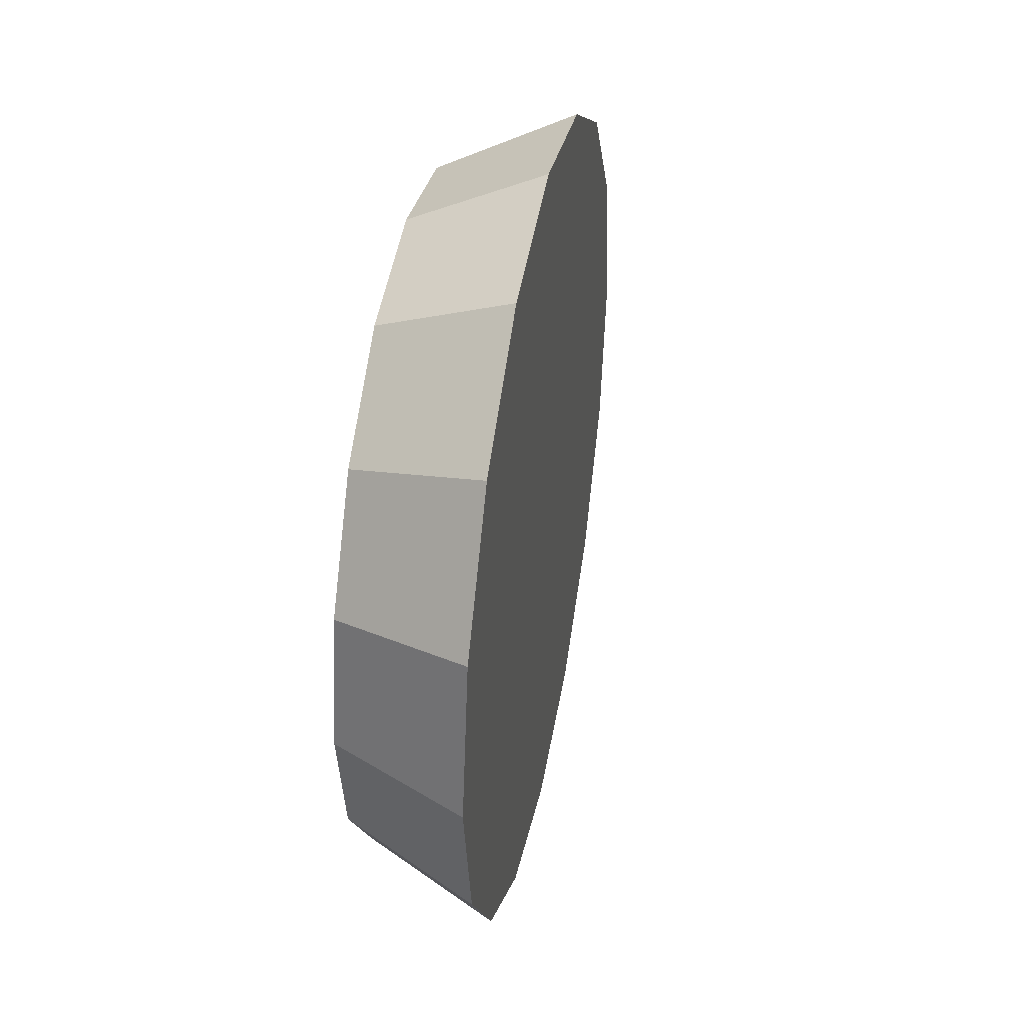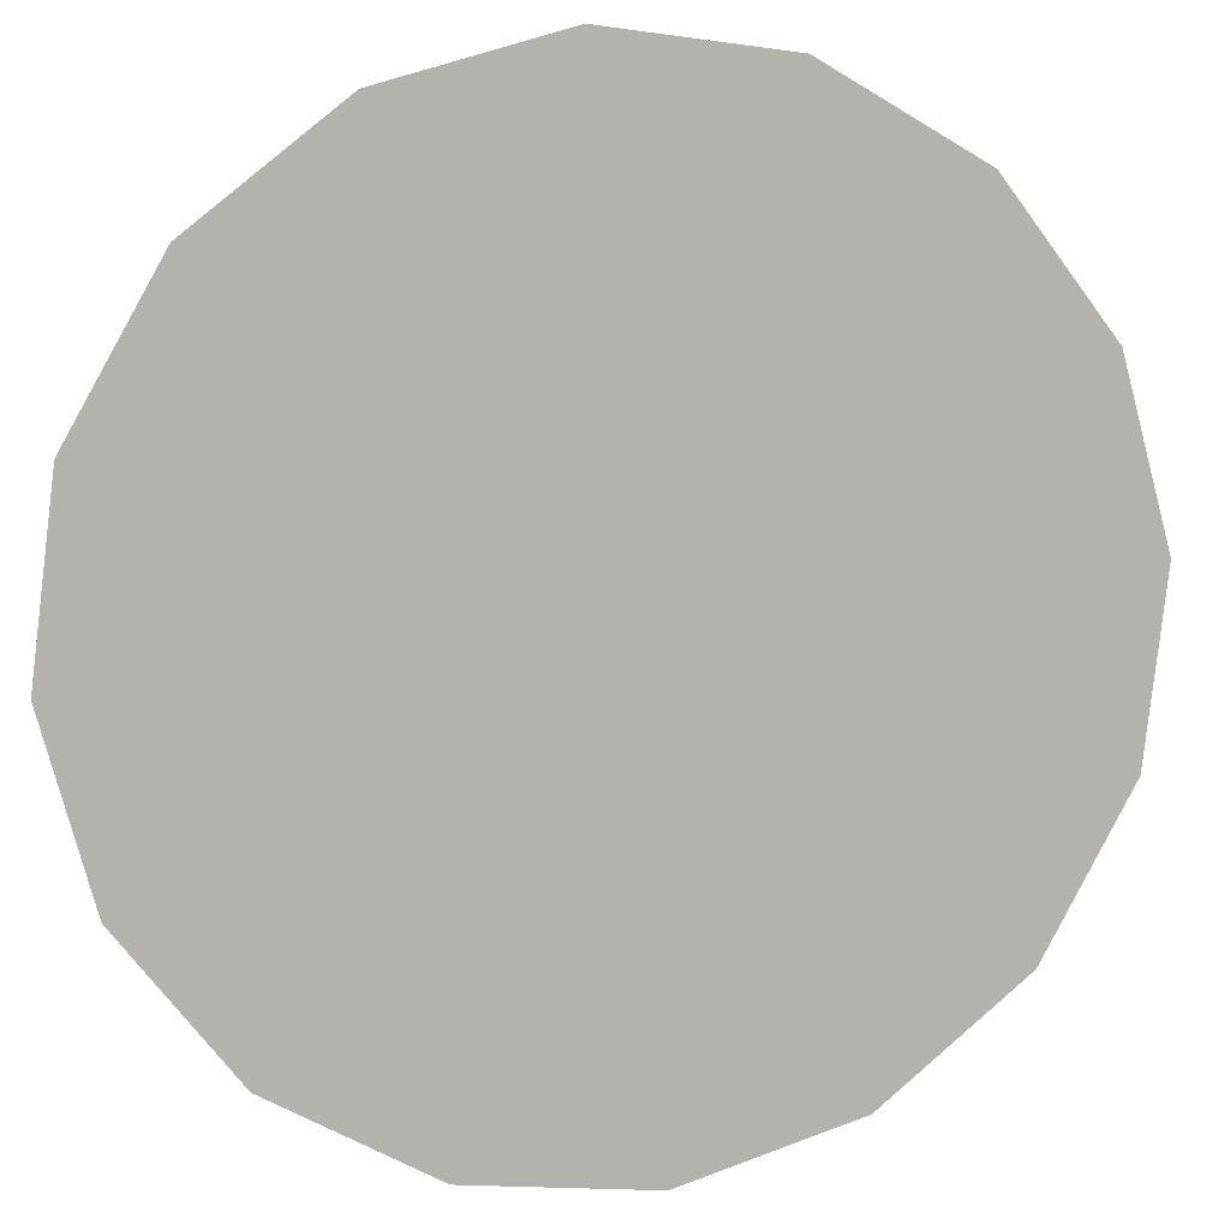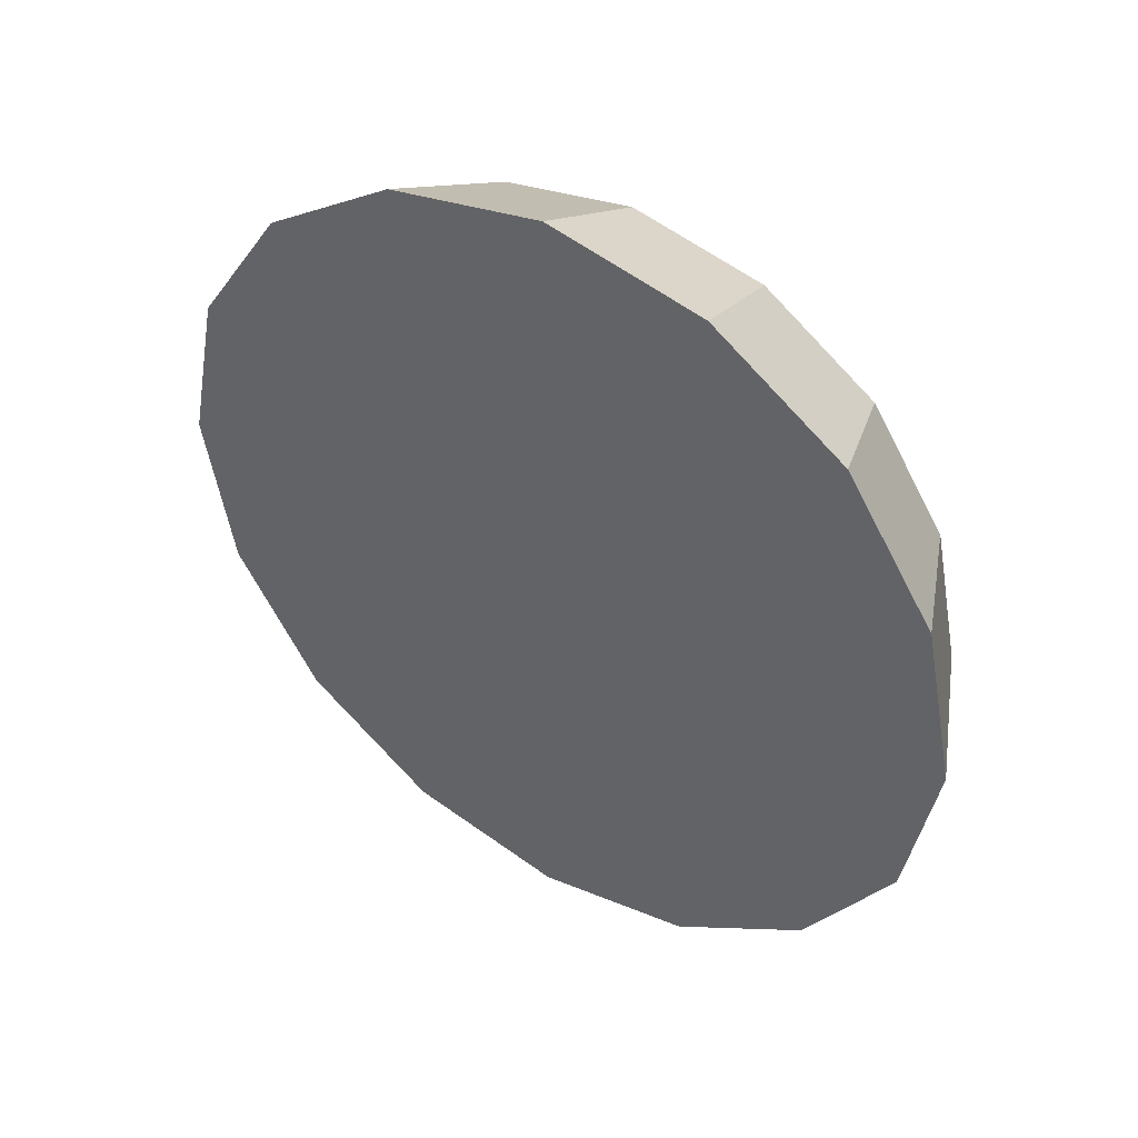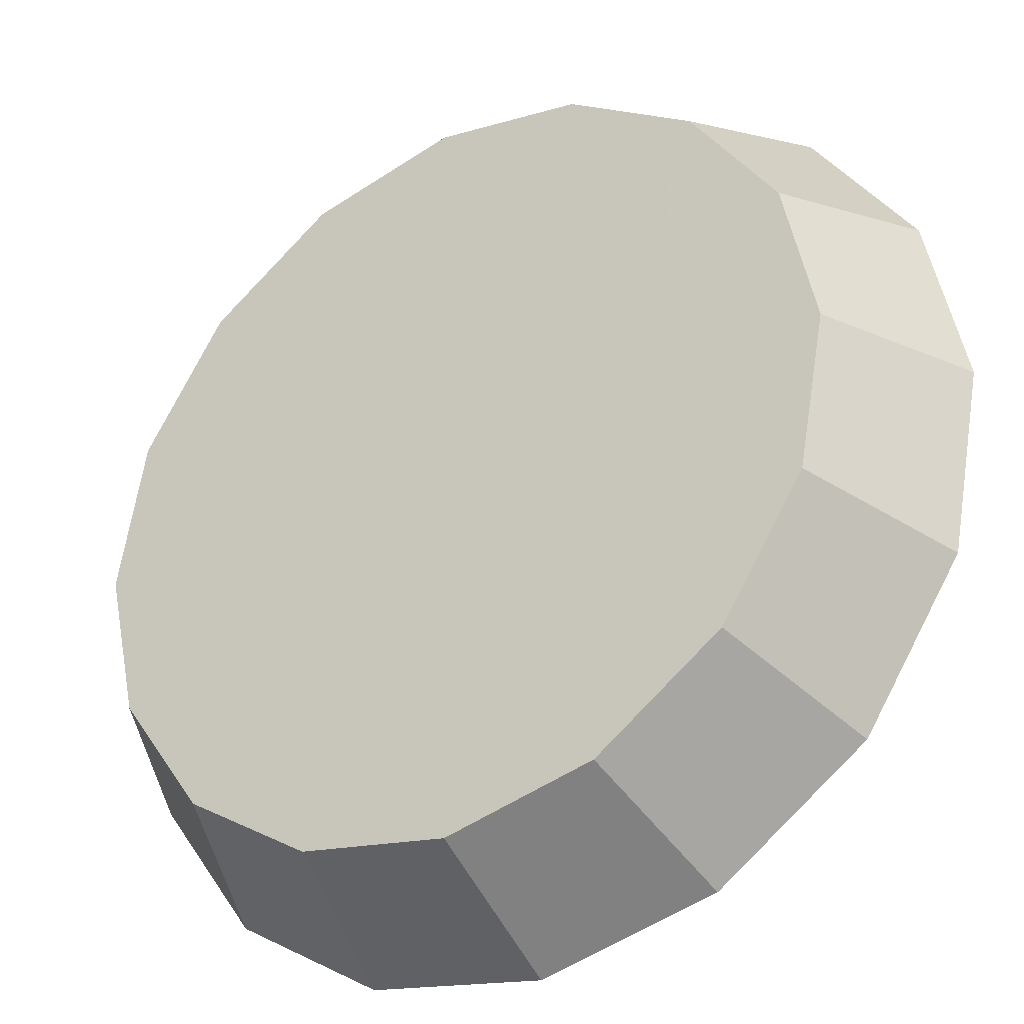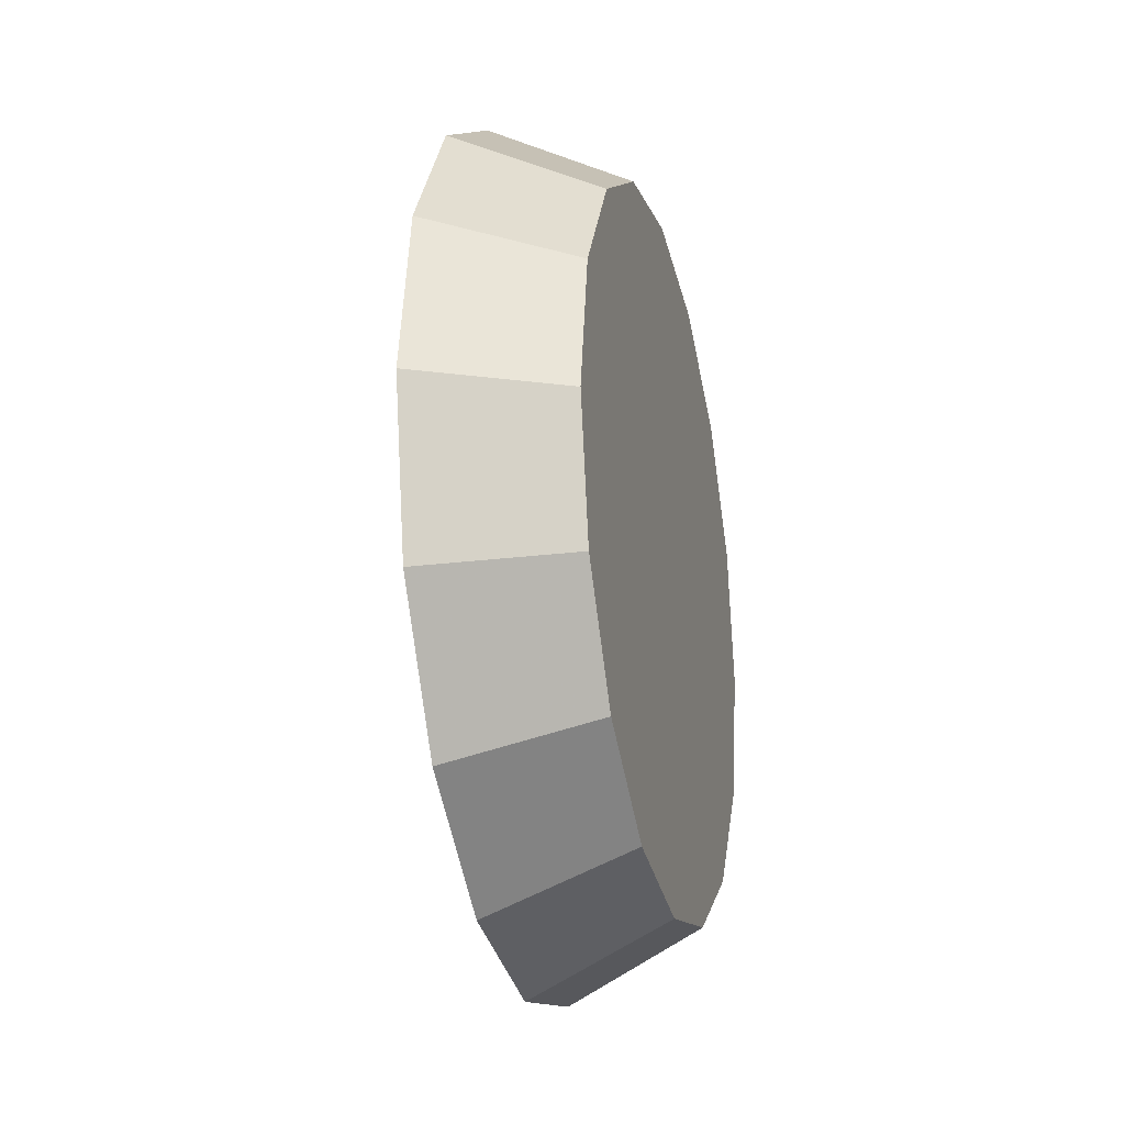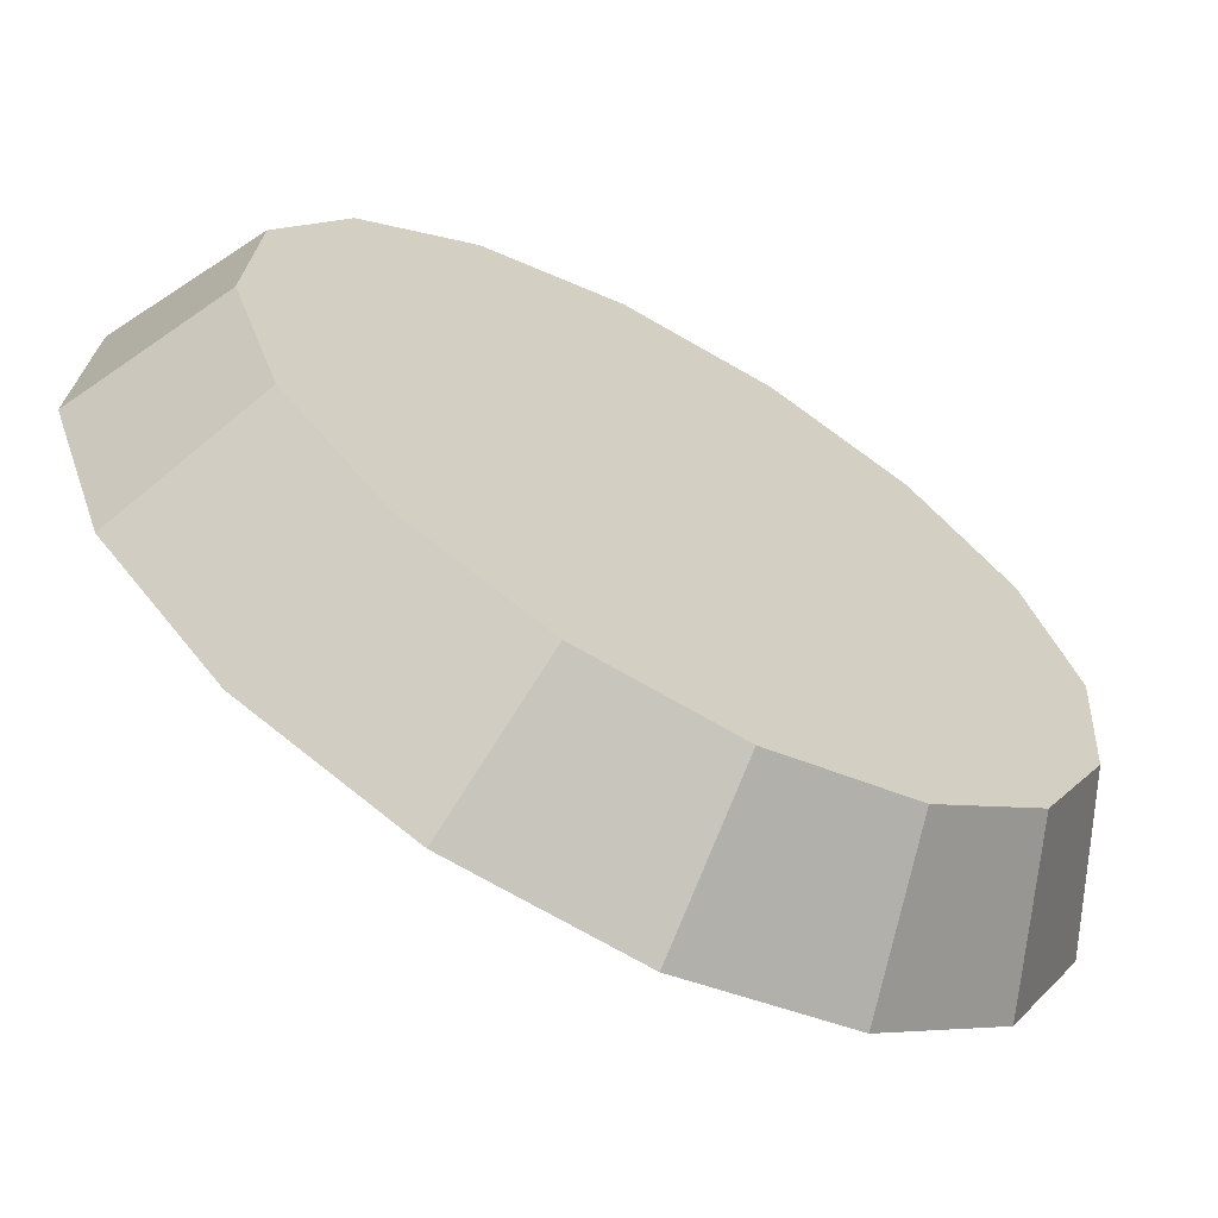
<metadata>
{"format":"obj","ext":"obj","renderer":"f3d","projection":"perspective","resolution":1024,"background":"white","views":[{"elev":41.0,"azim":143.6,"up":"+Y"},{"elev":-40.4,"azim":-114.3,"up":"+Z"},{"elev":43.8,"azim":-103.0,"up":"+Y"},{"elev":27.6,"azim":142.9,"up":"+Z"},{"elev":-23.2,"azim":-33.3,"up":"+Y"},{"elev":57.0,"azim":-43.6,"up":"+Z"}]}
</metadata>
<code>
v -0.6542 1.597 2.598
v -0.6463 1.651 2.59
v -0.6239 1.697 2.57
v -0.5904 1.727 2.538
v -0.5508 1.738 2.502
v -0.5112 1.727 2.465
v -0.4776 1.697 2.434
v -0.4552 1.651 2.413
v -0.4473 1.597 2.406
v -0.4552 1.543 2.413
v -0.4776 1.497 2.434
v -0.5112 1.467 2.465
v -0.5508 1.456 2.502
v -0.5904 1.467 2.538
v -0.6239 1.497 2.57
v -0.6463 1.543 2.59
v -0.5508 1.597 2.502
v -0.5508 1.597 2.502
v -0.5508 1.597 2.502
v -0.5508 1.597 2.502
v -0.5508 1.597 2.502
v -0.5508 1.597 2.502
v -0.5508 1.597 2.502
v -0.5508 1.597 2.502
v -0.5508 1.597 2.502
v -0.5508 1.597 2.502
v -0.5508 1.597 2.502
v -0.5508 1.597 2.502
v -0.5508 1.597 2.502
v -0.5508 1.597 2.502
v -0.5508 1.597 2.502
v -0.5508 1.597 2.502
v -0.7109 1.597 2.576
v -0.7016 1.661 2.567
v -0.6749 1.716 2.542
v -0.635 1.752 2.505
v -0.5879 1.765 2.462
v -0.5408 1.752 2.418
v -0.5009 1.716 2.381
v -0.4742 1.661 2.356
v -0.4649 1.597 2.348
v -0.4742 1.533 2.356
v -0.5009 1.478 2.381
v -0.5408 1.442 2.418
v -0.5879 1.429 2.462
v -0.635 1.442 2.505
v -0.6749 1.478 2.542
v -0.7016 1.533 2.567
v -0.5879 1.597 2.462
v -0.5879 1.597 2.462
v -0.5879 1.597 2.462
v -0.5879 1.597 2.462
v -0.5879 1.597 2.462
v -0.5879 1.597 2.462
v -0.5879 1.597 2.462
v -0.5879 1.597 2.462
v -0.5879 1.597 2.462
v -0.5879 1.597 2.462
v -0.5879 1.597 2.462
v -0.5879 1.597 2.462
v -0.5879 1.597 2.462
v -0.5879 1.597 2.462
v -0.5879 1.597 2.462
v -0.5879 1.597 2.462
f 33 34 49
f 49 34 50
f 34 35 50
f 50 35 51
f 35 36 51
f 51 36 52
f 36 37 52
f 52 37 53
f 37 38 53
f 53 38 54
f 38 39 54
f 54 39 55
f 39 40 55
f 55 40 56
f 40 41 56
f 56 41 57
f 41 42 57
f 57 42 58
f 42 43 58
f 58 43 59
f 43 44 59
f 59 44 60
f 44 45 60
f 60 45 61
f 45 46 61
f 61 46 62
f 46 47 62
f 62 47 63
f 47 48 63
f 63 48 64
f 48 33 64
f 64 33 49
f 2 1 17
f 2 17 18
f 3 2 18
f 3 18 19
f 4 3 19
f 4 19 20
f 5 4 20
f 5 20 21
f 6 5 21
f 6 21 22
f 7 6 22
f 7 22 23
f 8 7 23
f 8 23 24
f 9 8 24
f 9 24 25
f 10 9 25
f 10 25 26
f 11 10 26
f 11 26 27
f 12 11 27
f 12 27 28
f 13 12 28
f 13 28 29
f 14 13 29
f 14 29 30
f 15 14 30
f 15 30 31
f 16 15 31
f 16 31 32
f 1 16 32
f 1 32 17
f 49 50 17
f 17 50 18
f 50 51 18
f 18 51 19
f 51 52 19
f 19 52 20
f 52 53 20
f 20 53 21
f 53 54 21
f 21 54 22
f 54 55 22
f 22 55 23
f 55 56 23
f 23 56 24
f 56 57 24
f 24 57 25
f 57 58 25
f 25 58 26
f 58 59 26
f 26 59 27
f 59 60 27
f 27 60 28
f 60 61 28
f 28 61 29
f 61 62 29
f 29 62 30
f 62 63 30
f 30 63 31
f 63 64 31
f 31 64 32
f 64 49 32
f 32 49 17
f 1 2 33
f 33 2 34
f 2 3 34
f 34 3 35
f 3 4 35
f 35 4 36
f 4 5 36
f 36 5 37
f 5 6 37
f 37 6 38
f 6 7 38
f 38 7 39
f 7 8 39
f 39 8 40
f 8 9 40
f 40 9 41
f 9 10 41
f 41 10 42
f 10 11 42
f 42 11 43
f 11 12 43
f 43 12 44
f 12 13 44
f 44 13 45
f 13 14 45
f 45 14 46
f 14 15 46
f 46 15 47
f 15 16 47
f 47 16 48
f 16 1 48
f 48 1 33

</code>
